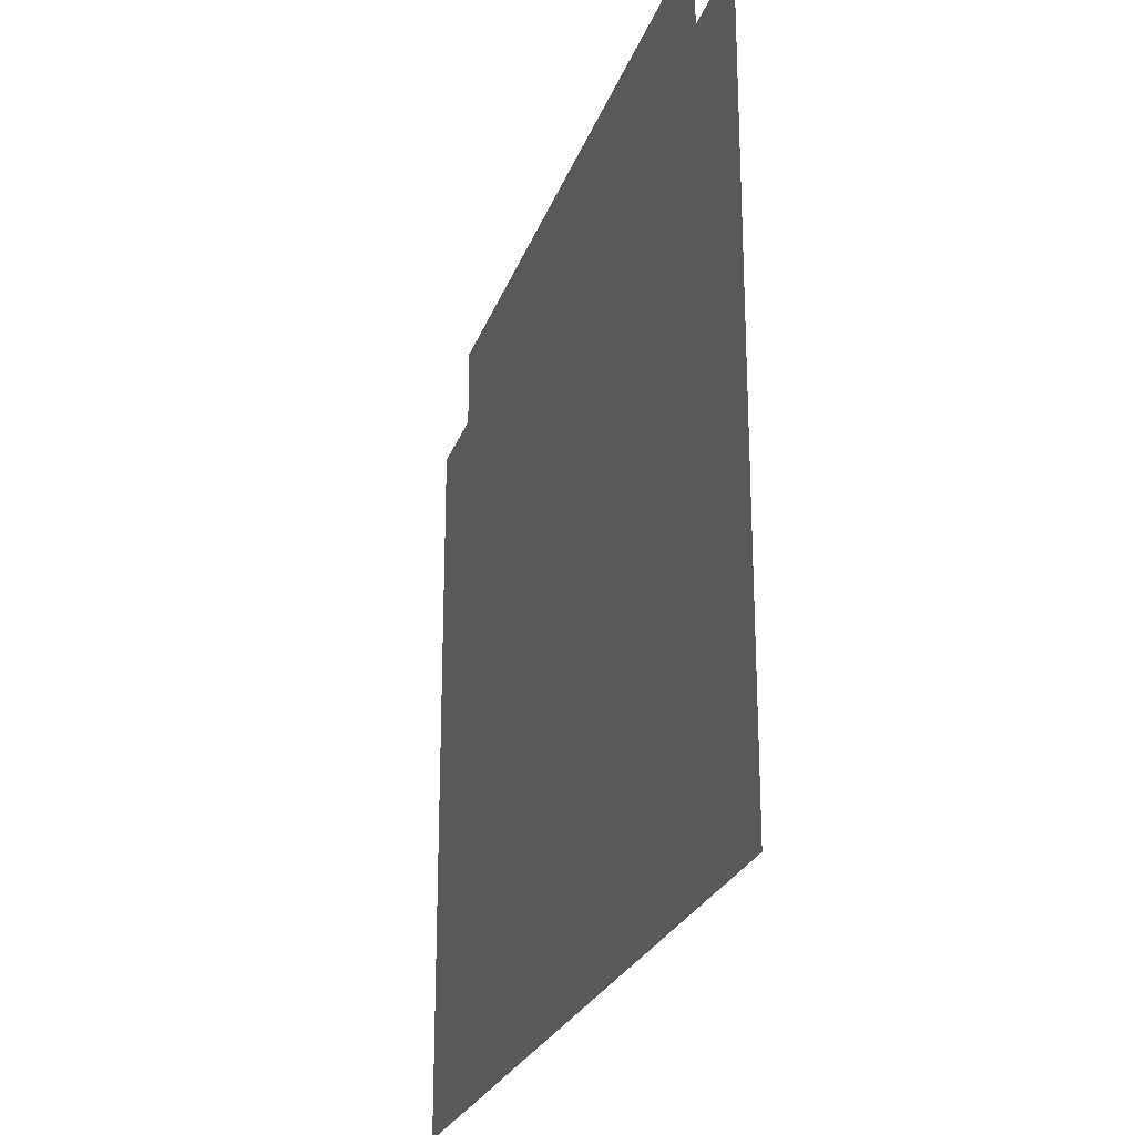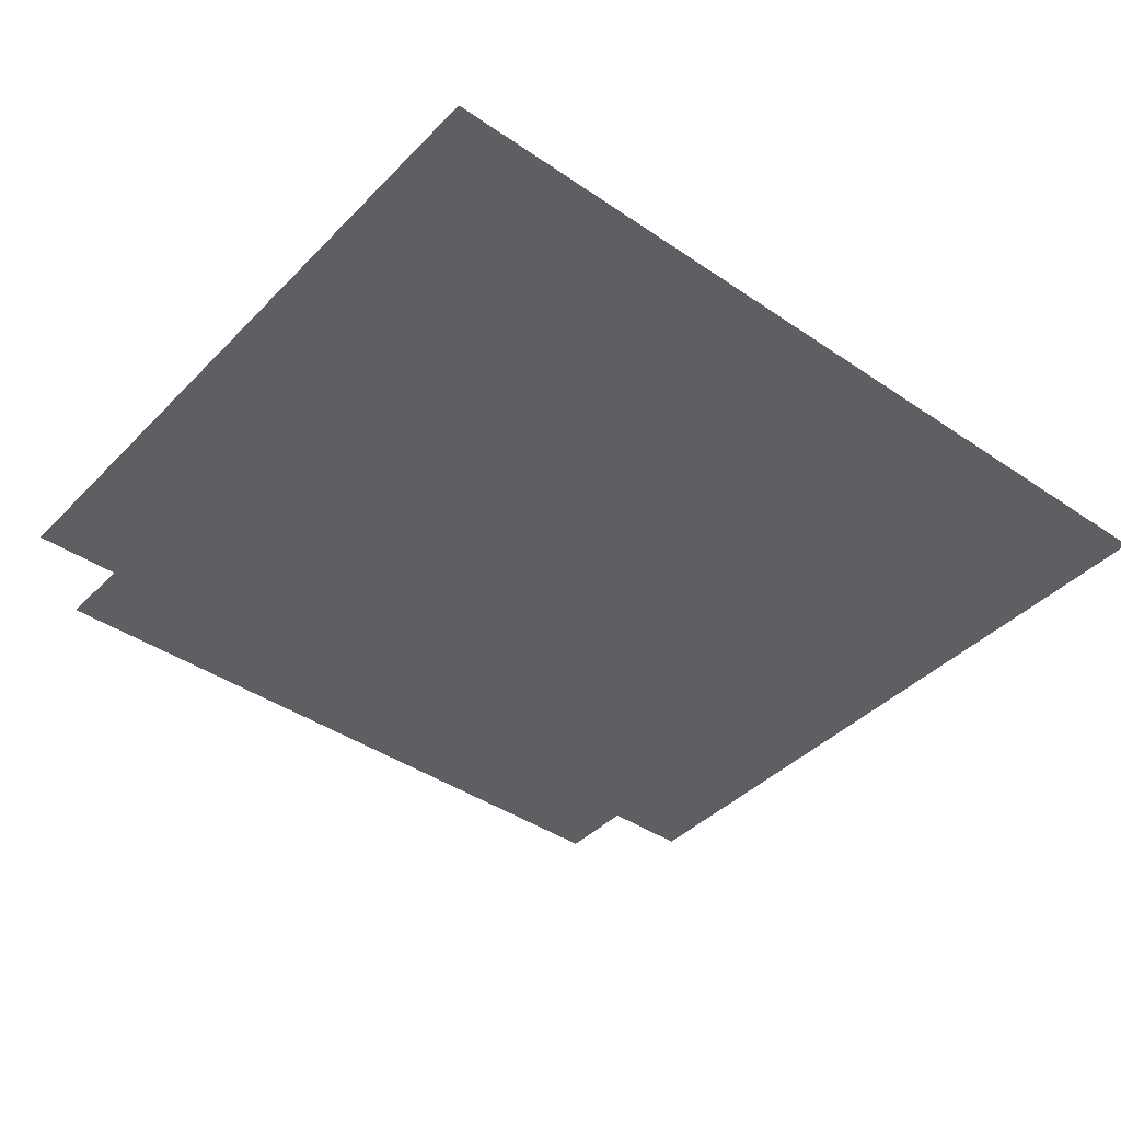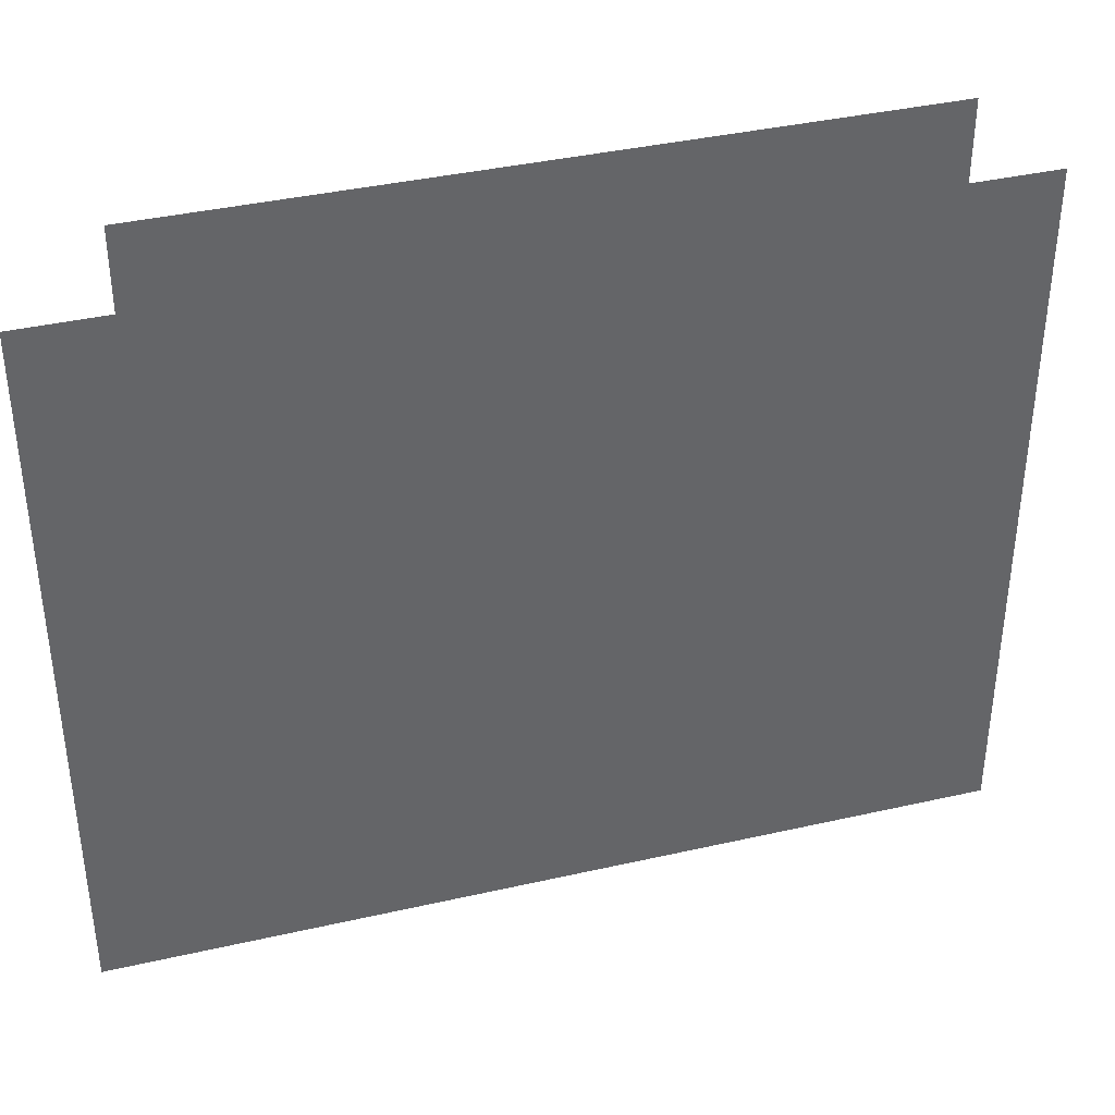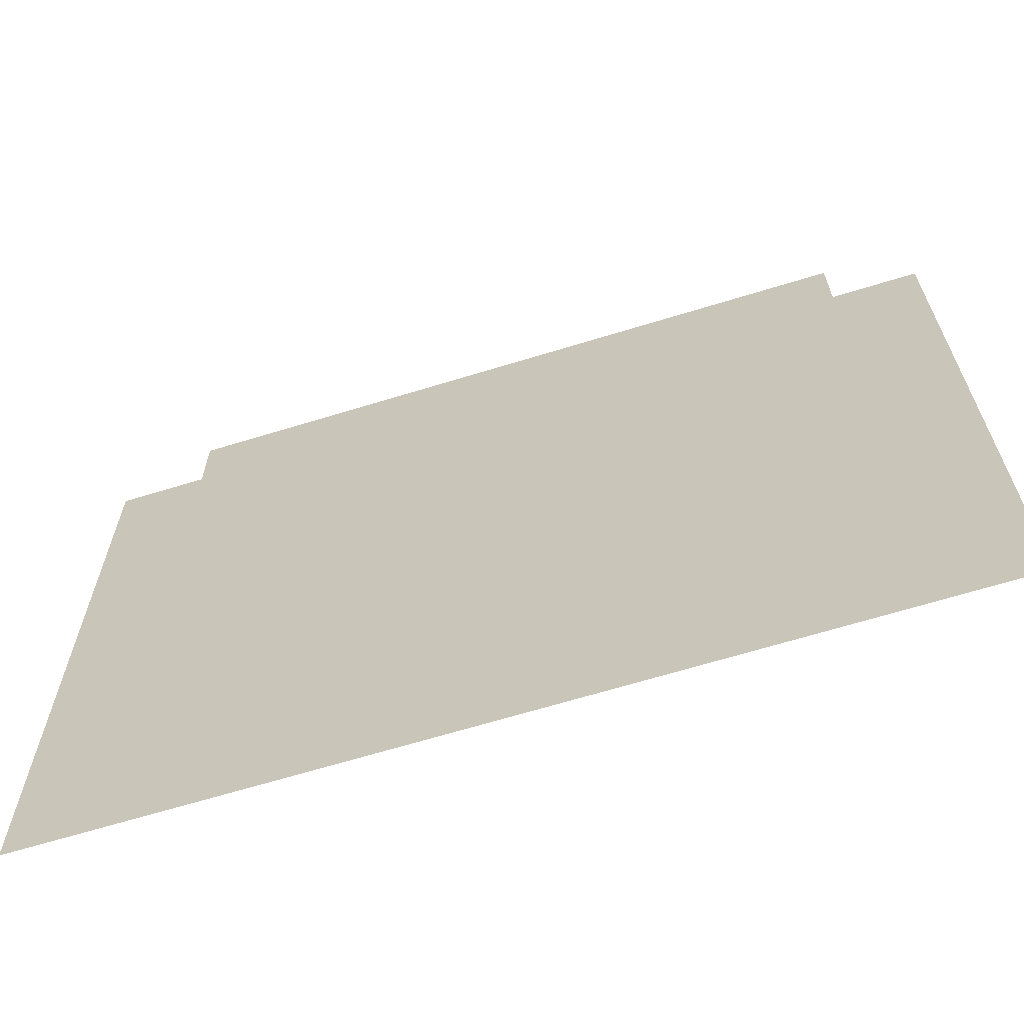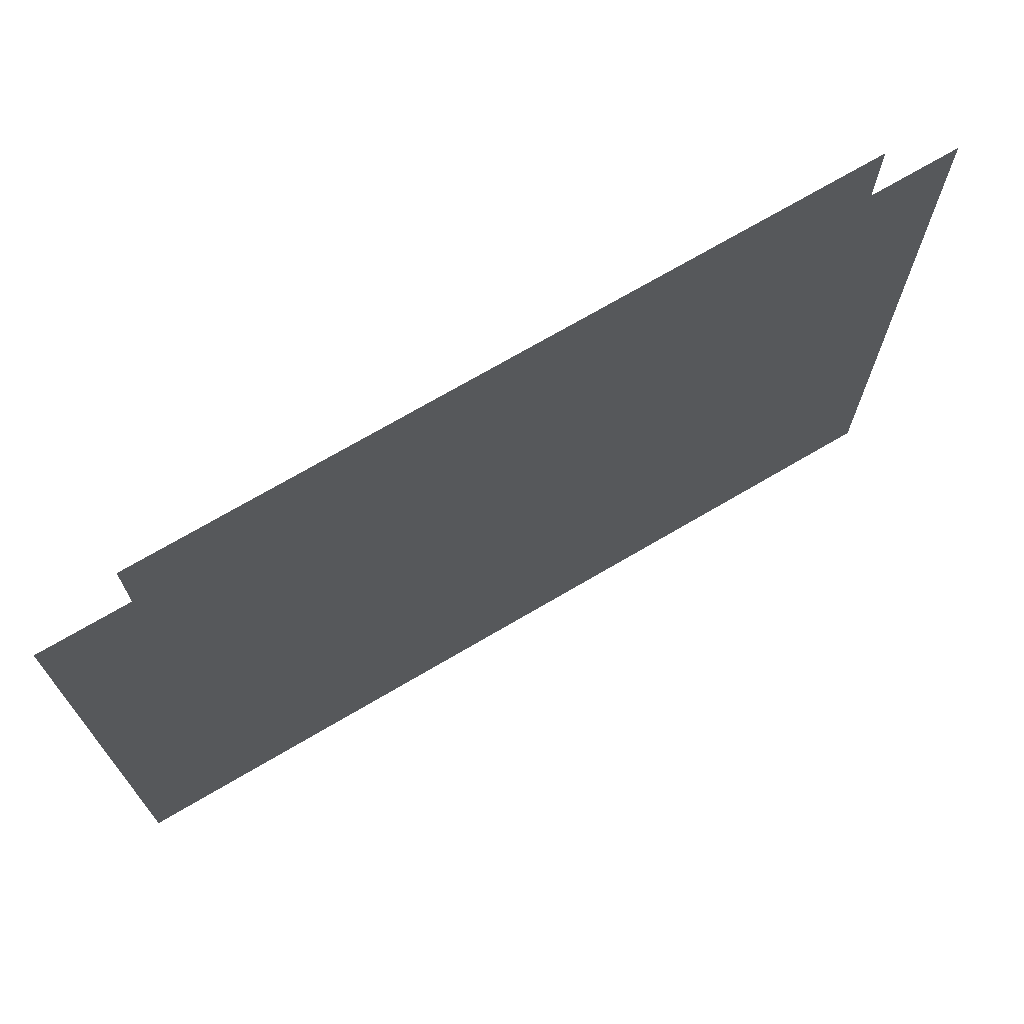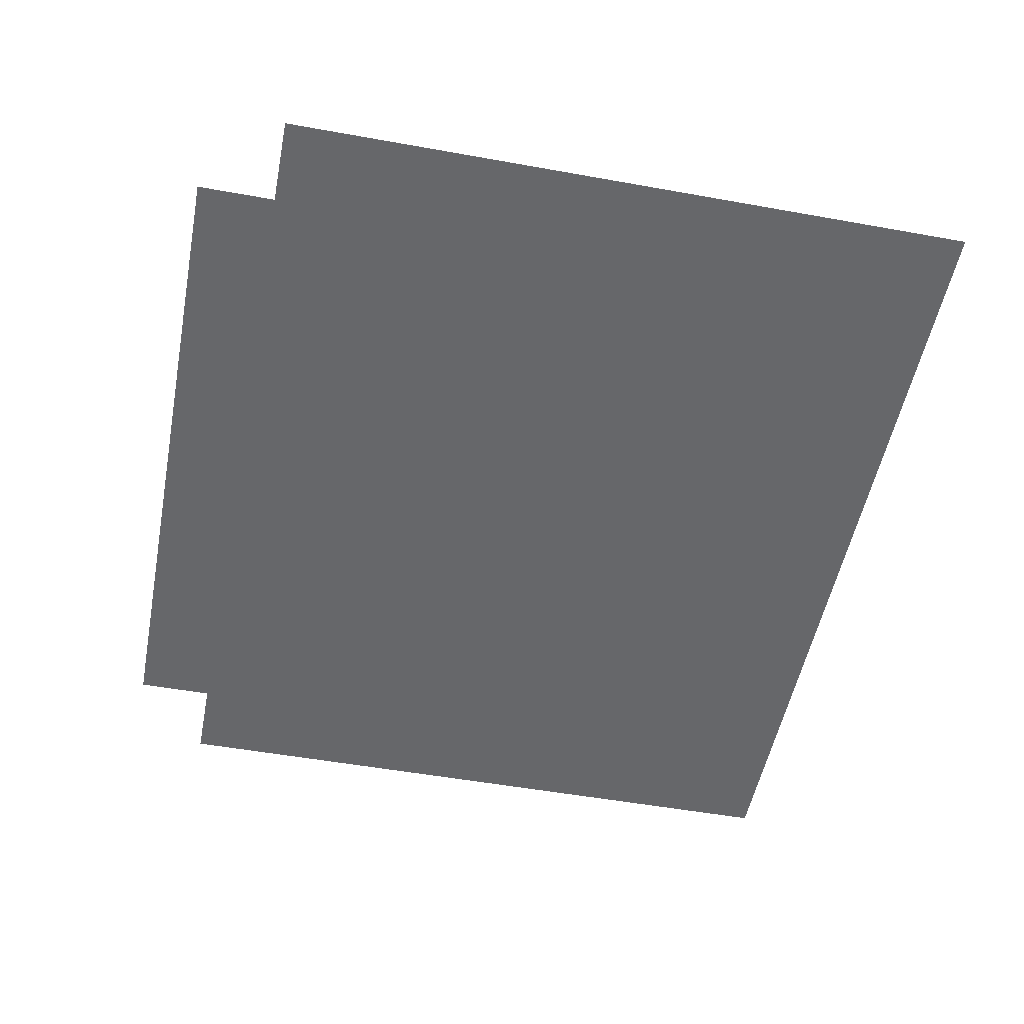
<metadata>
{"format":"obj","ext":"obj","renderer":"f3d","projection":"perspective","resolution":1024,"background":"white","views":[{"elev":-24.6,"azim":-106.7,"up":"+Z"},{"elev":-41.4,"azim":140.4,"up":"+Y"},{"elev":38.8,"azim":-16.0,"up":"+Z"},{"elev":-65.7,"azim":17.2,"up":"+Z"},{"elev":72.0,"azim":149.6,"up":"+Z"},{"elev":-52.2,"azim":79.0,"up":"+Y"}]}
</metadata>
<code>
g default
v -2 -0 2.5
v -1.5 -0 2.5
v -1 -0 2.5
v -0.5 -0 2.5
v 0 -0 2.5
v 0.5 -0 2.5
v 1 -0 2.5
v 1.5 -0 2.5
v 2 -0 2.5
v -2.5 -0 2.05
v -2 -0 2.05
v -1.5 -0 2.05
v -1 -0 2.05
v -0.5 -0 2.05
v 0 -0 2.05
v 0.5 -0 2.05
v 1 -0 2.05
v 1.5 -0 2.05
v 2 -0 2.05
v 2.5 -0 2.05
v -2.5 -0 1.6
v -2 -0 1.6
v -1.5 -0 1.6
v -1 -0 1.6
v -0.5 -0 1.6
v 0 -0 1.6
v 0.5 -0 1.6
v 1 -0 1.6
v 1.5 -0 1.6
v 2 -0 1.6
v 2.5 -0 1.6
v -2.5 -0 1.15
v -2 -0 1.15
v -1.5 -0 1.15
v -1 -0 1.15
v -0.5 -0 1.15
v 0 -0 1.15
v 0.5 -0 1.15
v 1 -0 1.15
v 1.5 -0 1.15
v 2 -0 1.15
v 2.5 -0 1.15
v -2.5 -0 0.7
v -2 -0 0.7
v -1.5 -0 0.7
v -1 -0 0.7
v -0.5 -0 0.7
v 0 -0 0.7
v 0.5 -0 0.7
v 1 -0 0.7
v 1.5 -0 0.7
v 2 -0 0.7
v 2.5 -0 0.7
v -2.5 0 0.25
v -2 0 0.25
v -1.5 0 0.25
v -1 0 0.25
v -0.5 0 0.25
v 0 0 0.25
v 0.5 0 0.25
v 1 0 0.25
v 1.5 0 0.25
v 2 0 0.25
v 2.5 0 0.25
v -2.5 0 -0.2
v -2 0 -0.2
v -1.5 0 -0.2
v -1 0 -0.2
v -0.5 0 -0.2
v 0 0 -0.2
v 0.5 0 -0.2
v 1 0 -0.2
v 1.5 0 -0.2
v 2 0 -0.2
v 2.5 0 -0.2
v -2.5 0 -0.65
v -2 0 -0.65
v -1.5 0 -0.65
v -1 0 -0.65
v -0.5 0 -0.65
v 0 0 -0.65
v 0.5 0 -0.65
v 1 0 -0.65
v 1.5 0 -0.65
v 2 0 -0.65
v 2.5 0 -0.65
v -2.5 0 -1.1
v -2 0 -1.1
v -1.5 0 -1.1
v -1 0 -1.1
v -0.5 0 -1.1
v 0 0 -1.1
v 0.5 0 -1.1
v 1 0 -1.1
v 1.5 0 -1.1
v 2 0 -1.1
v 2.5 0 -1.1
v -2.5 0 -1.55
v -2 0 -1.55
v -1.5 0 -1.55
v -1 0 -1.55
v -0.5 0 -1.55
v 0 0 -1.55
v 0.5 0 -1.55
v 1 0 -1.55
v 1.5 0 -1.55
v 2 0 -1.55
v 2.5 0 -1.55
v -2.5 0 -2
v -2 0 -2
v -1.5 0 -2
v -1 0 -2
v -0.5 0 -2
v 0 0 -2
v 0.5 0 -2
v 1 0 -2
v 1.5 0 -2
v 2 0 -2
v 2.5 0 -2
g Kreuzung_T_Stein_nav
f 1 2 12 11
f 2 3 13 12
f 3 4 14 13
f 4 5 15 14
f 5 6 16 15
f 6 7 17 16
f 7 8 18 17
f 8 9 19 18
f 10 11 22 21
f 11 12 23 22
f 12 13 24 23
f 13 14 25 24
f 14 15 26 25
f 15 16 27 26
f 16 17 28 27
f 17 18 29 28
f 18 19 30 29
f 19 20 31 30
f 21 22 33 32
f 22 23 34 33
f 23 24 35 34
f 24 25 36 35
f 25 26 37 36
f 26 27 38 37
f 27 28 39 38
f 28 29 40 39
f 29 30 41 40
f 30 31 42 41
f 32 33 44 43
f 33 34 45 44
f 34 35 46 45
f 35 36 47 46
f 36 37 48 47
f 37 38 49 48
f 38 39 50 49
f 39 40 51 50
f 40 41 52 51
f 41 42 53 52
f 43 44 55 54
f 44 45 56 55
f 45 46 57 56
f 46 47 58 57
f 47 48 59 58
f 48 49 60 59
f 49 50 61 60
f 50 51 62 61
f 51 52 63 62
f 52 53 64 63
f 54 55 66 65
f 55 56 67 66
f 56 57 68 67
f 57 58 69 68
f 58 59 70 69
f 59 60 71 70
f 60 61 72 71
f 61 62 73 72
f 62 63 74 73
f 63 64 75 74
f 65 66 77 76
f 66 67 78 77
f 67 68 79 78
f 68 69 80 79
f 69 70 81 80
f 70 71 82 81
f 71 72 83 82
f 72 73 84 83
f 73 74 85 84
f 74 75 86 85
f 76 77 88 87
f 77 78 89 88
f 78 79 90 89
f 79 80 91 90
f 80 81 92 91
f 81 82 93 92
f 82 83 94 93
f 83 84 95 94
f 84 85 96 95
f 85 86 97 96
f 87 88 99 98
f 88 89 100 99
f 89 90 101 100
f 90 91 102 101
f 91 92 103 102
f 92 93 104 103
f 93 94 105 104
f 94 95 106 105
f 95 96 107 106
f 96 97 108 107
f 98 99 110 109
f 99 100 111 110
f 100 101 112 111
f 101 102 113 112
f 102 103 114 113
f 103 104 115 114
f 104 105 116 115
f 105 106 117 116
f 106 107 118 117
f 107 108 119 118

</code>
